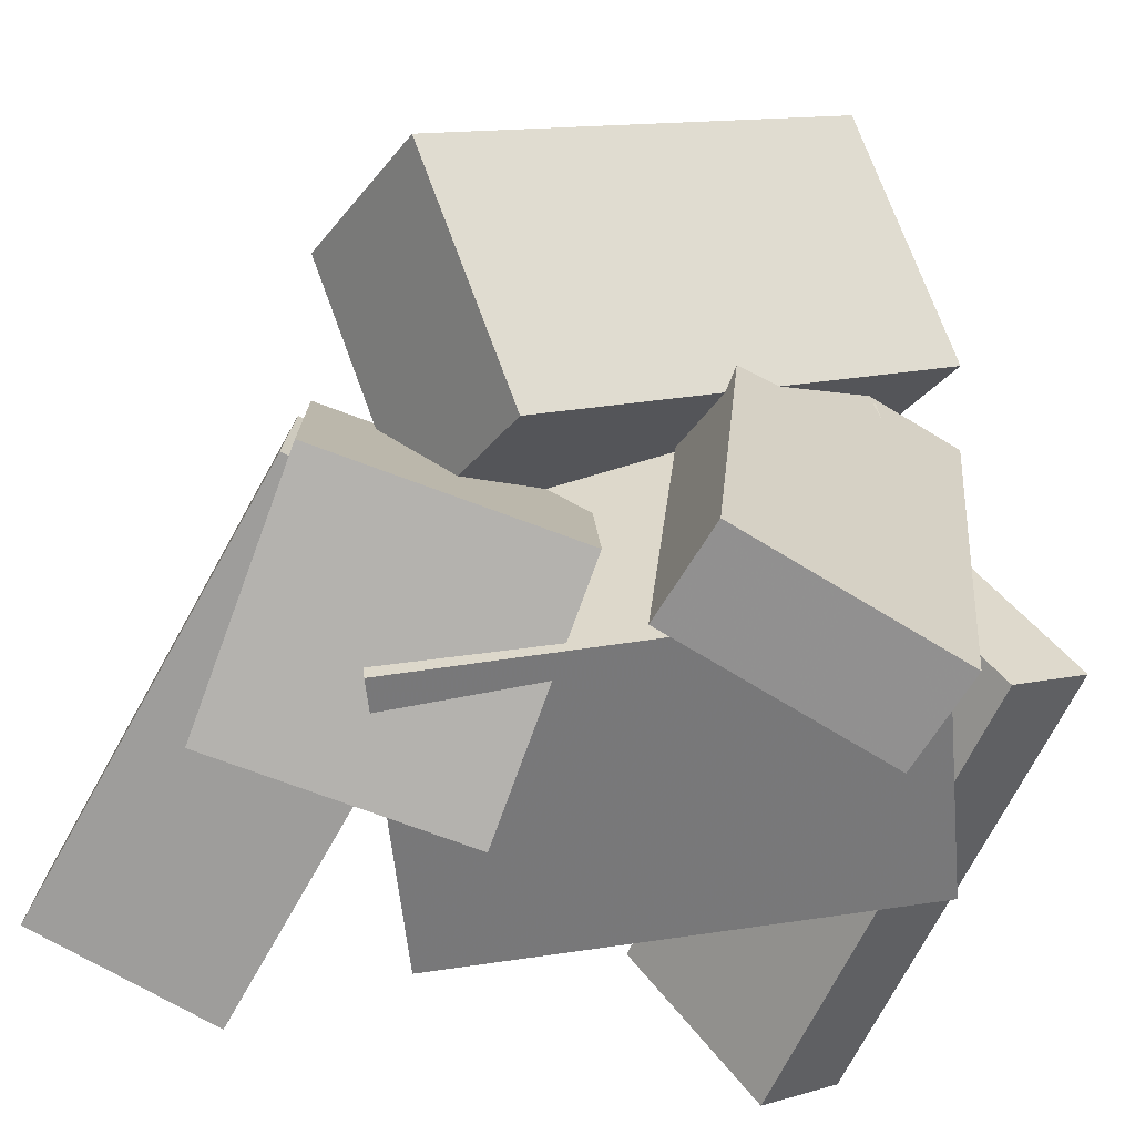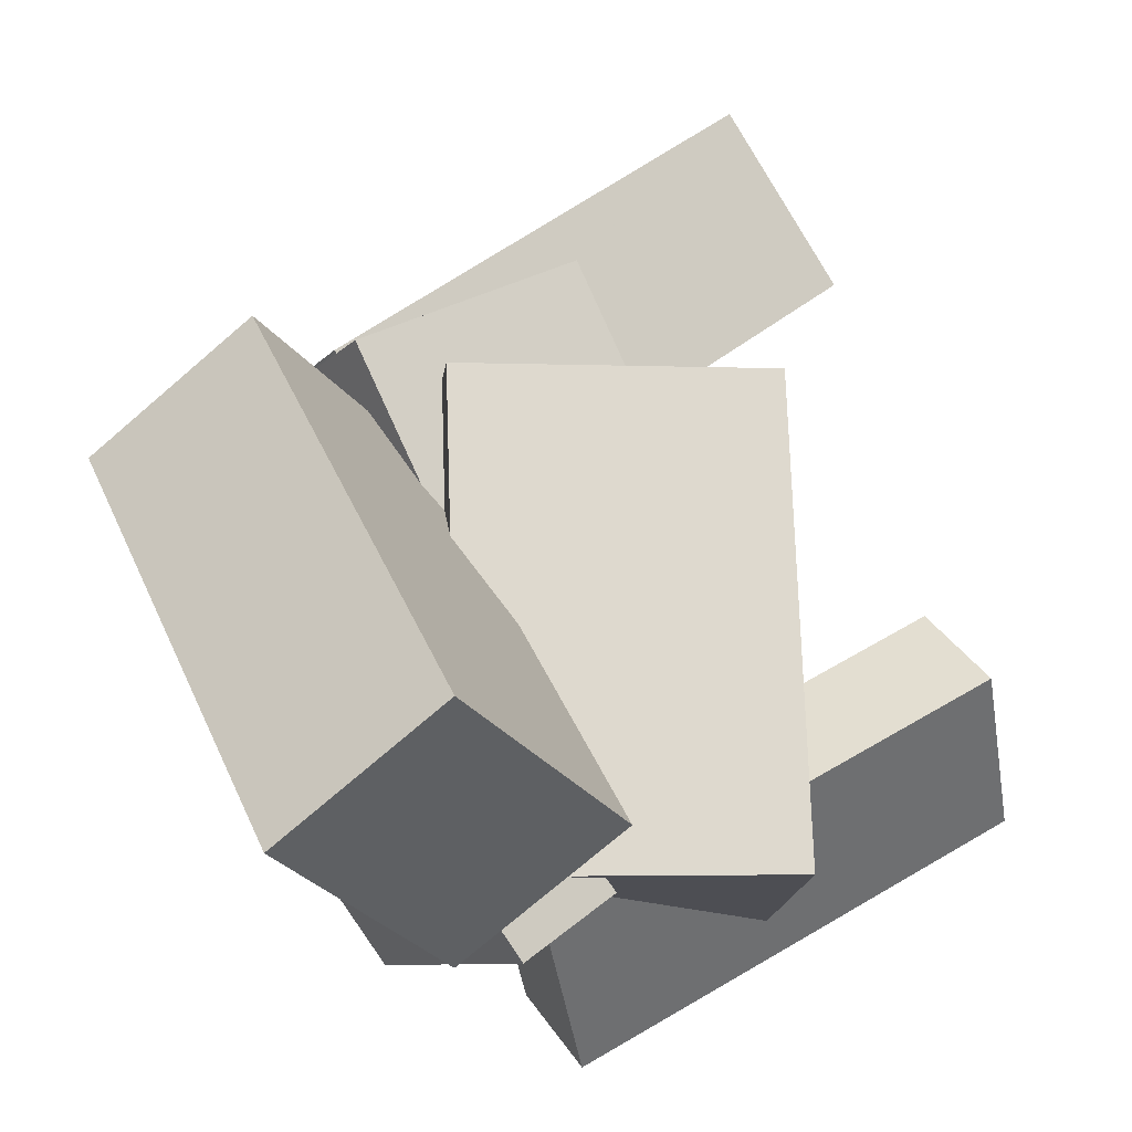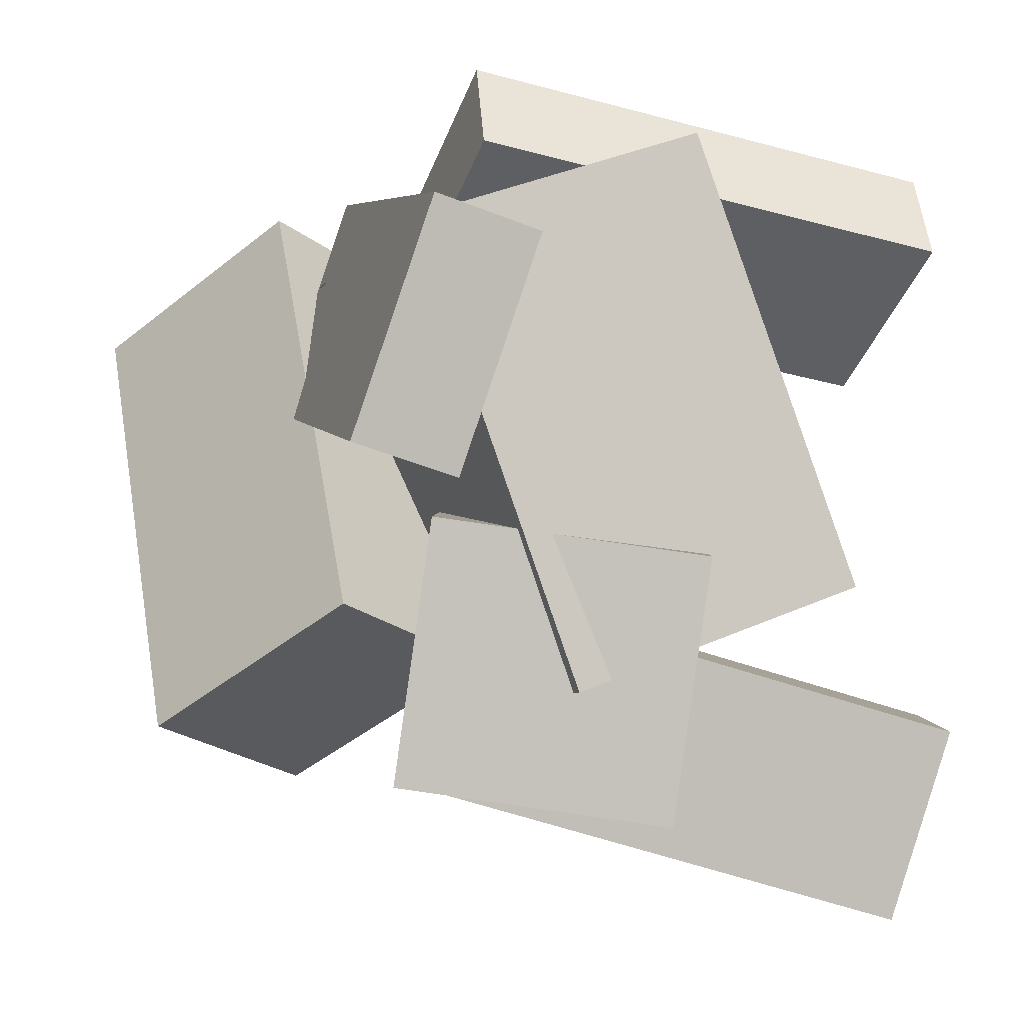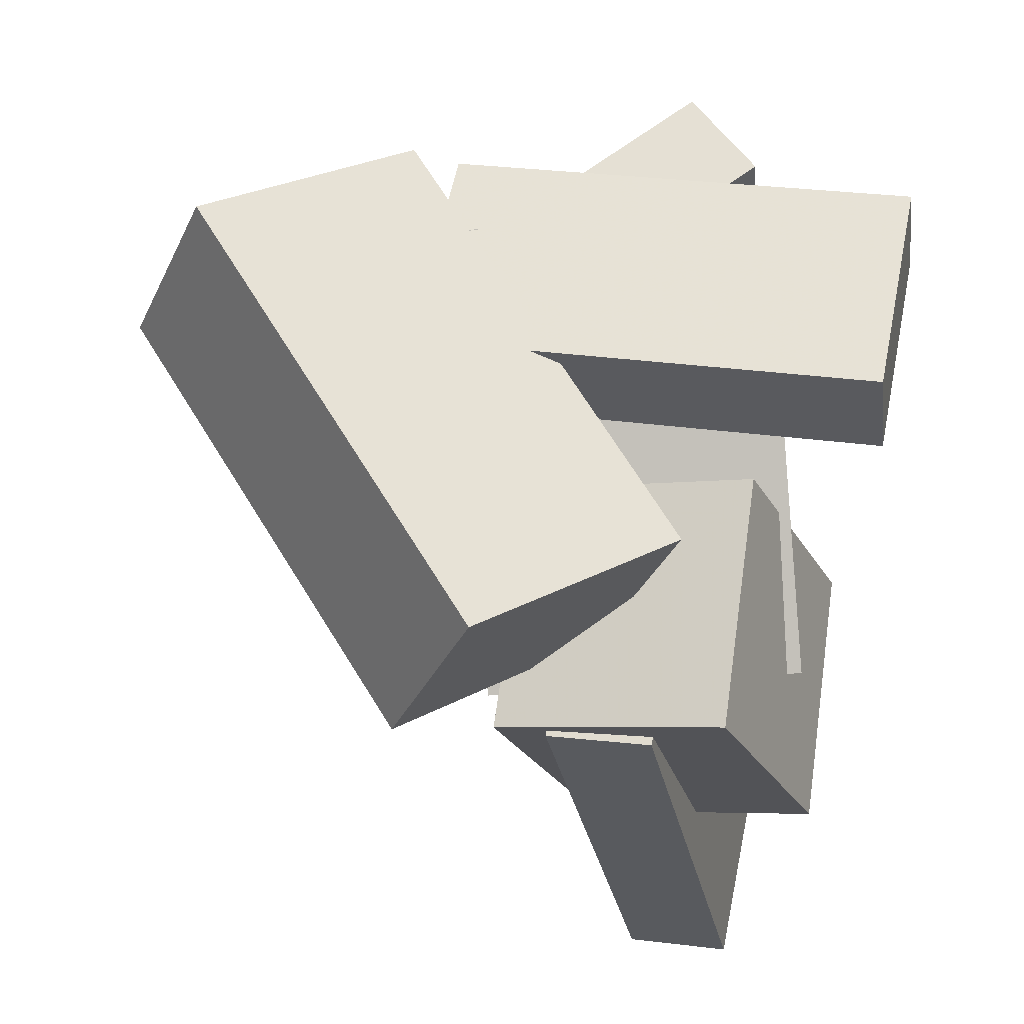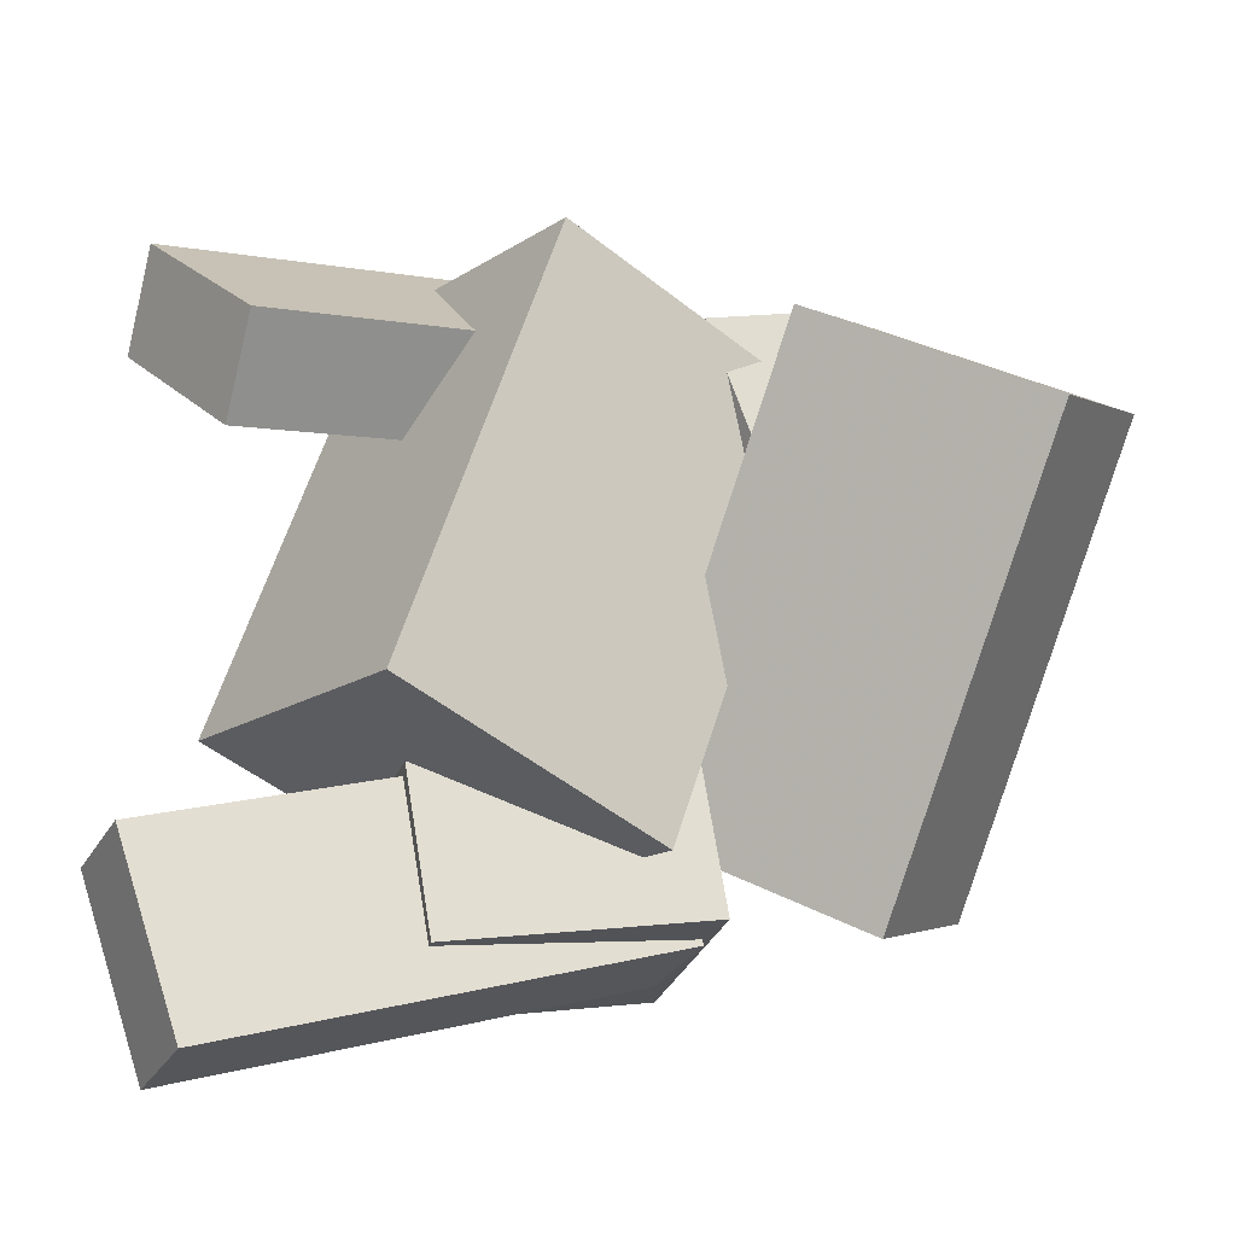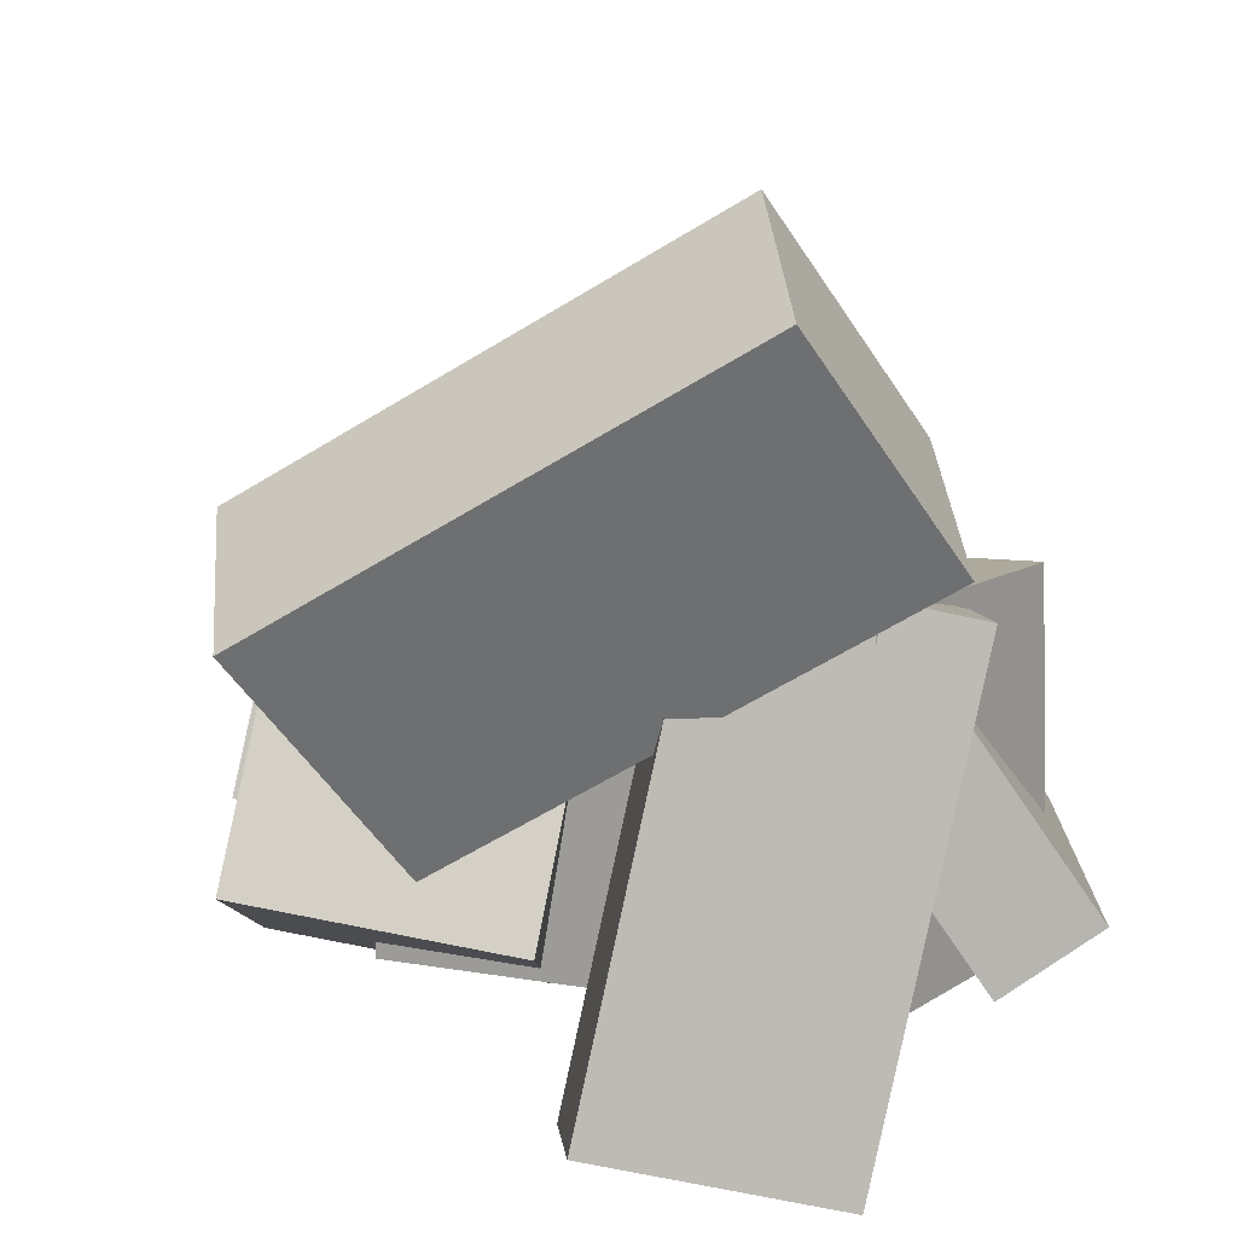
<metadata>
{"format":"obj","ext":"obj","renderer":"f3d","projection":"perspective","resolution":1024,"background":"white","views":[{"elev":-48.8,"azim":-104.0,"up":"+Y"},{"elev":78.8,"azim":-20.5,"up":"+Y"},{"elev":-3.9,"azim":-29.6,"up":"+Z"},{"elev":-17.4,"azim":-96.1,"up":"+Z"},{"elev":-19.7,"azim":134.5,"up":"+Z"},{"elev":18.9,"azim":-78.2,"up":"+Y"}]}
</metadata>
<code>
v 0.1922 -0.2167 -0.09837
v 0.06518 -0.1726 0.2798
v -0.05569 -0.1811 -0.1858
v -0.1827 -0.137 0.1923
v 0.2363 0.04998 -0.1147
v 0.1093 0.09411 0.2635
v -0.01161 0.08559 -0.2021
v -0.1386 0.1297 0.176
f 1.0 7.0 5.0
f 1.0 3.0 7.0
f 1.0 4.0 3.0
f 1.0 2.0 4.0
f 3.0 8.0 7.0
f 3.0 4.0 8.0
f 5.0 7.0 8.0
f 5.0 8.0 6.0
f 1.0 5.0 6.0
f 1.0 6.0 2.0
f 2.0 6.0 8.0
f 2.0 8.0 4.0
v 0.2881 -0.07624 0.09012
v 0.28 -0.214 0.1916
v -0.1125 -0.00299 0.1578
v -0.1205 -0.1408 0.2592
v 0.3096 -0.02481 0.1617
v 0.3015 -0.1626 0.2631
v -0.09097 0.04844 0.2293
v -0.09902 -0.08932 0.3308
f 9.0 15.0 13.0
f 9.0 11.0 15.0
f 9.0 12.0 11.0
f 9.0 10.0 12.0
f 11.0 16.0 15.0
f 11.0 12.0 16.0
f 13.0 15.0 16.0
f 13.0 16.0 14.0
f 9.0 13.0 14.0
f 9.0 14.0 10.0
f 10.0 14.0 16.0
f 10.0 16.0 12.0
v -0.202 -0.05269 -0.1138
v -0.1631 0.1653 0.2393
v -0.2903 0.1273 -0.2152
v -0.2514 0.3453 0.1379
v -0.05024 -0.00445 -0.1602
v -0.01139 0.2135 0.1928
v -0.1386 0.1756 -0.2617
v -0.0997 0.3935 0.09138
f 17.0 23.0 21.0
f 17.0 19.0 23.0
f 17.0 20.0 19.0
f 17.0 18.0 20.0
f 19.0 24.0 23.0
f 19.0 20.0 24.0
f 21.0 23.0 24.0
f 21.0 24.0 22.0
f 17.0 21.0 22.0
f 17.0 22.0 18.0
f 18.0 22.0 24.0
f 18.0 24.0 20.0
v -0.03356 0.1035 0.2253
v -0.08084 0.1483 0.03937
v -0.1157 0.1229 0.2508
v -0.163 0.1677 0.06495
v -0.1417 -0.2709 0.1625
v -0.189 -0.2261 -0.02337
v -0.2238 -0.2515 0.1881
v -0.2711 -0.2067 0.002207
f 25.0 31.0 29.0
f 25.0 27.0 31.0
f 25.0 28.0 27.0
f 25.0 26.0 28.0
f 27.0 32.0 31.0
f 27.0 28.0 32.0
f 29.0 31.0 32.0
f 29.0 32.0 30.0
f 25.0 29.0 30.0
f 25.0 30.0 26.0
f 26.0 30.0 32.0
f 26.0 32.0 28.0
v -0.07126 0.08662 -0.2432
v -0.05428 0.05373 -0.02685
v 0.1233 -0.02408 -0.2753
v 0.1403 -0.05696 -0.05894
v -0.1748 -0.08989 -0.2619
v -0.1578 -0.1228 -0.04555
v 0.01981 -0.2006 -0.294
v 0.03679 -0.2335 -0.07764
f 33.0 39.0 37.0
f 33.0 35.0 39.0
f 33.0 36.0 35.0
f 33.0 34.0 36.0
f 35.0 40.0 39.0
f 35.0 36.0 40.0
f 37.0 39.0 40.0
f 37.0 40.0 38.0
f 33.0 37.0 38.0
f 33.0 38.0 34.0
f 34.0 38.0 40.0
f 34.0 40.0 36.0
v -0.08812 0.04495 -0.2532
v -0.1203 -0.03867 -0.2661
v -0.05298 0.006664 -0.09231
v -0.08514 -0.07696 -0.1052
v 0.2959 -0.08509 -0.368
v 0.2638 -0.1687 -0.3809
v 0.3311 -0.1234 -0.2071
v 0.2989 -0.207 -0.22
f 41.0 47.0 45.0
f 41.0 43.0 47.0
f 41.0 44.0 43.0
f 41.0 42.0 44.0
f 43.0 48.0 47.0
f 43.0 44.0 48.0
f 45.0 47.0 48.0
f 45.0 48.0 46.0
f 41.0 45.0 46.0
f 41.0 46.0 42.0
f 42.0 46.0 48.0
f 42.0 48.0 44.0

</code>
